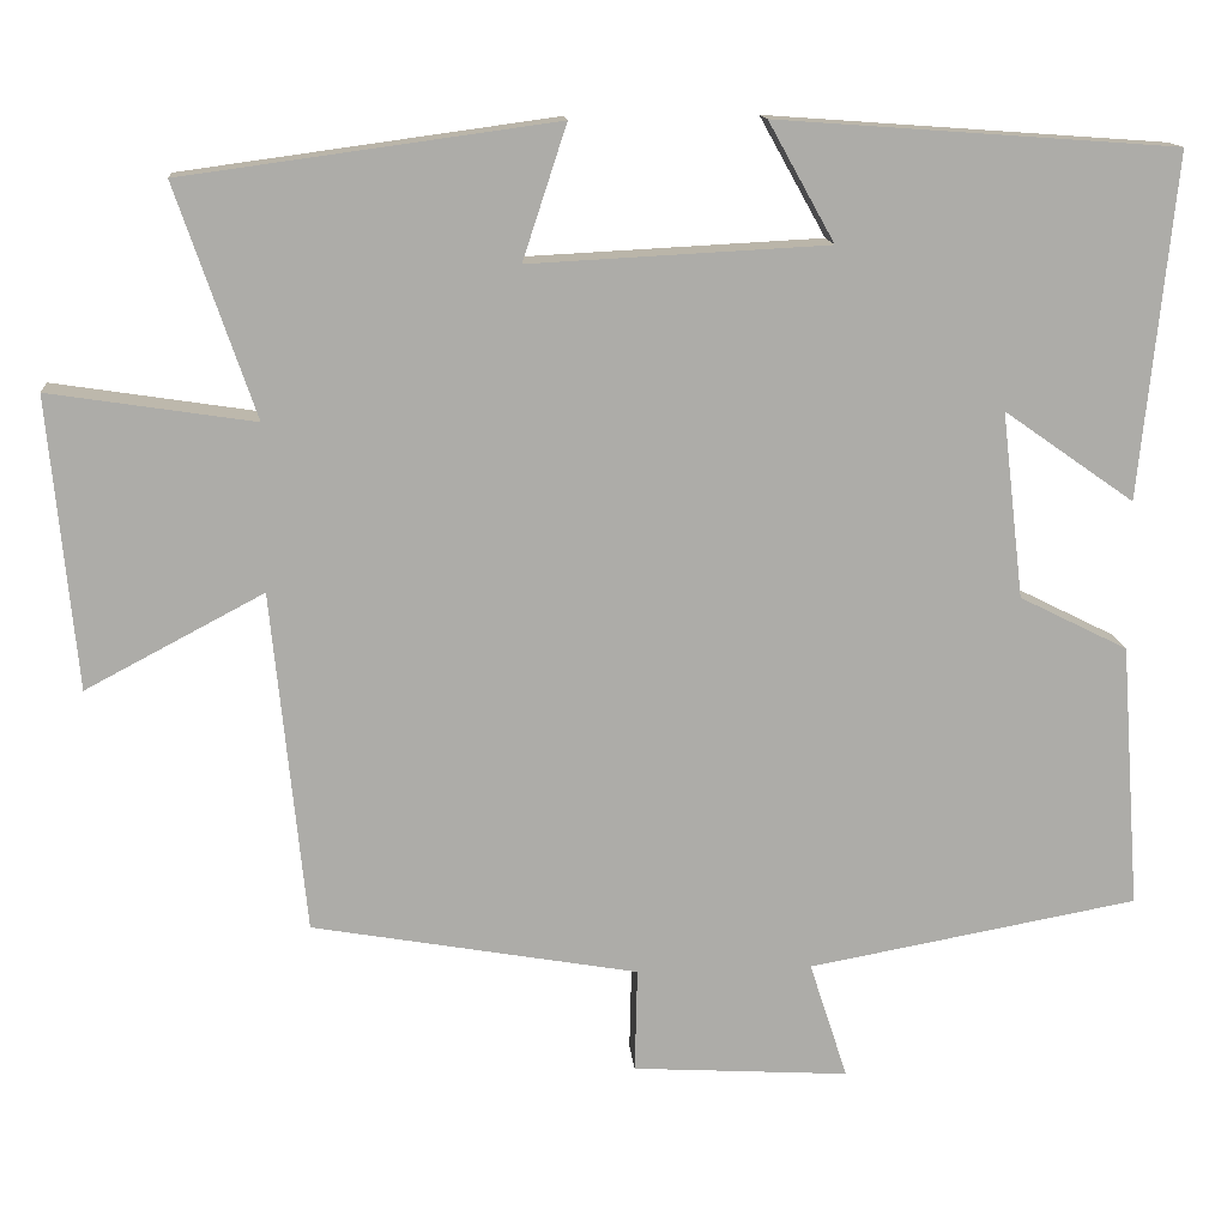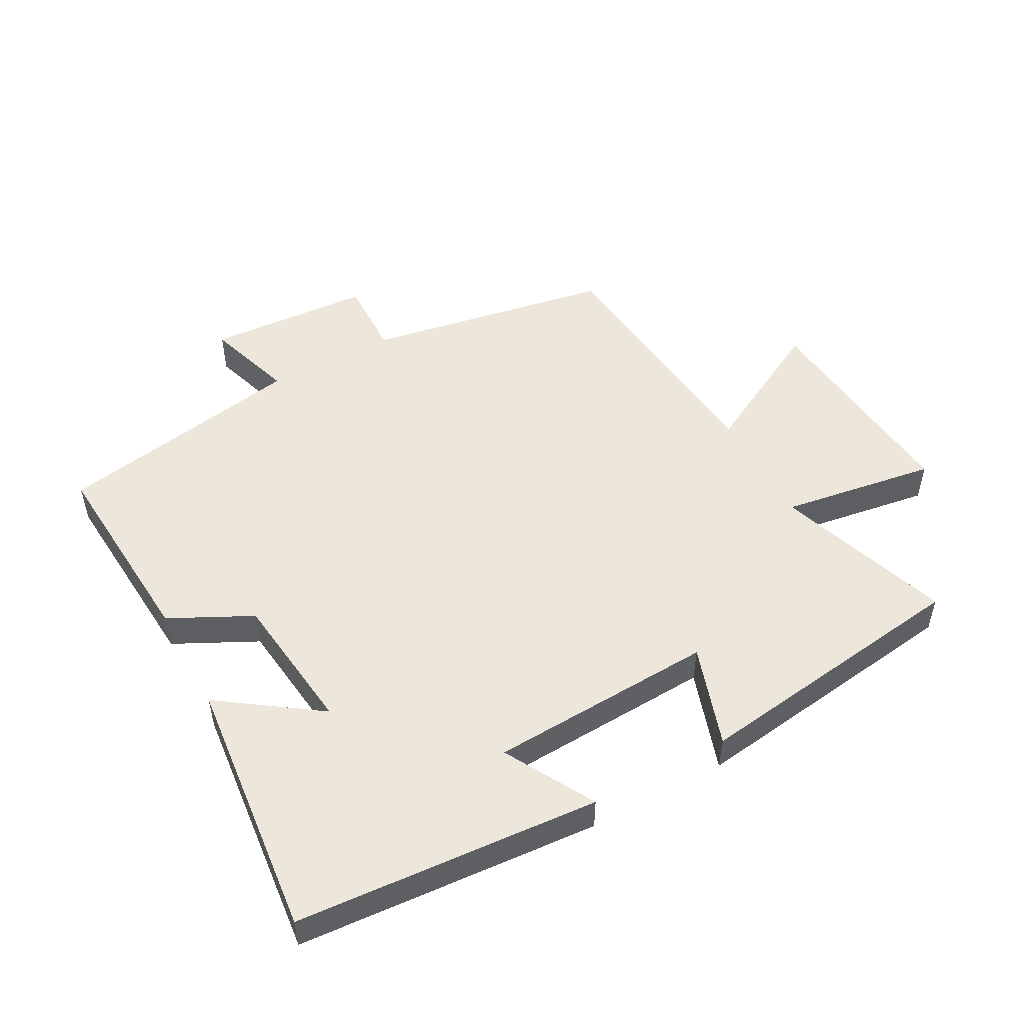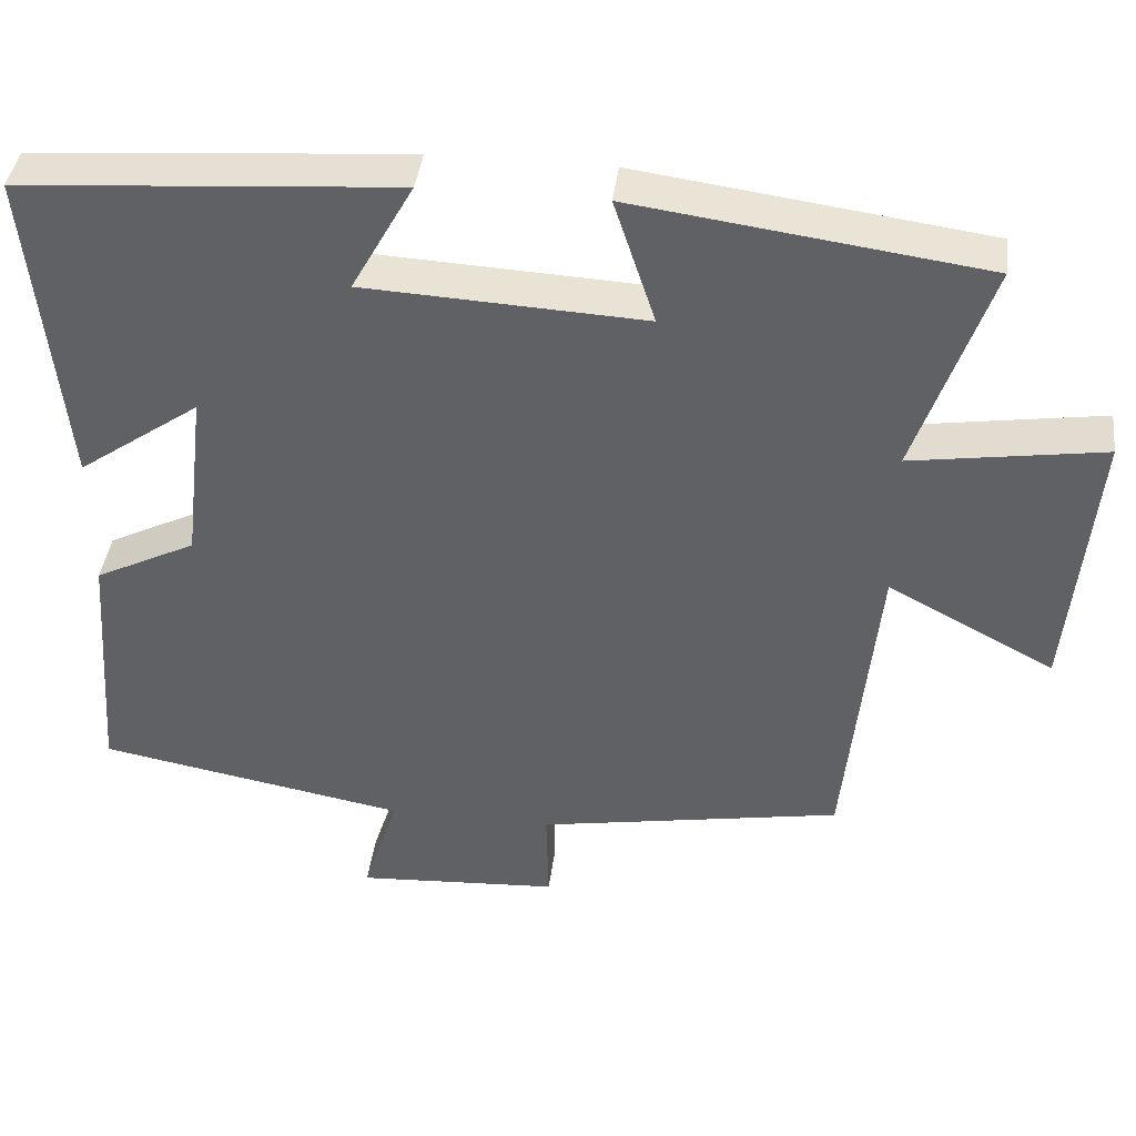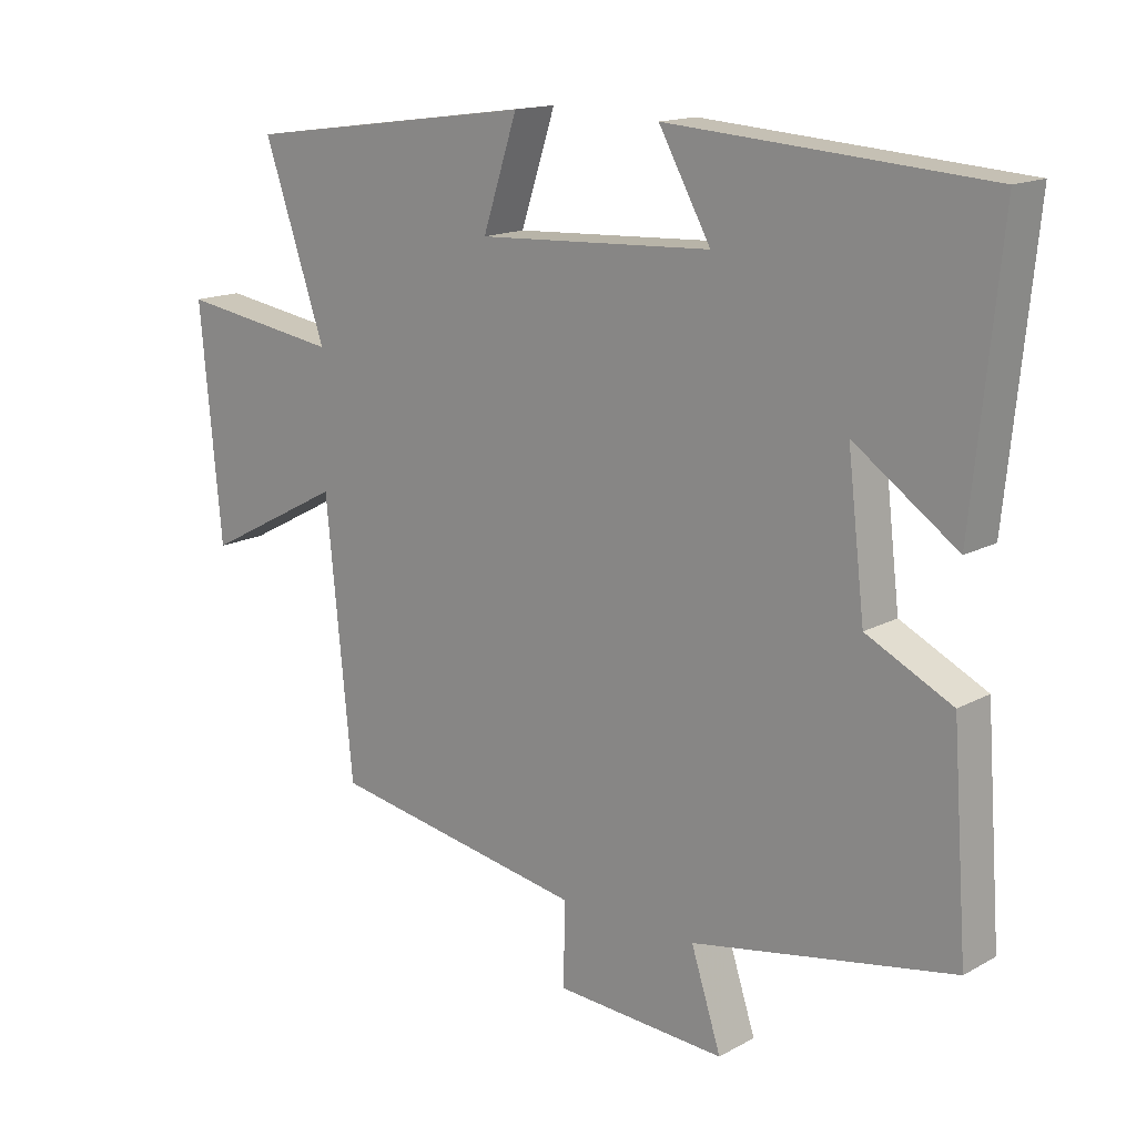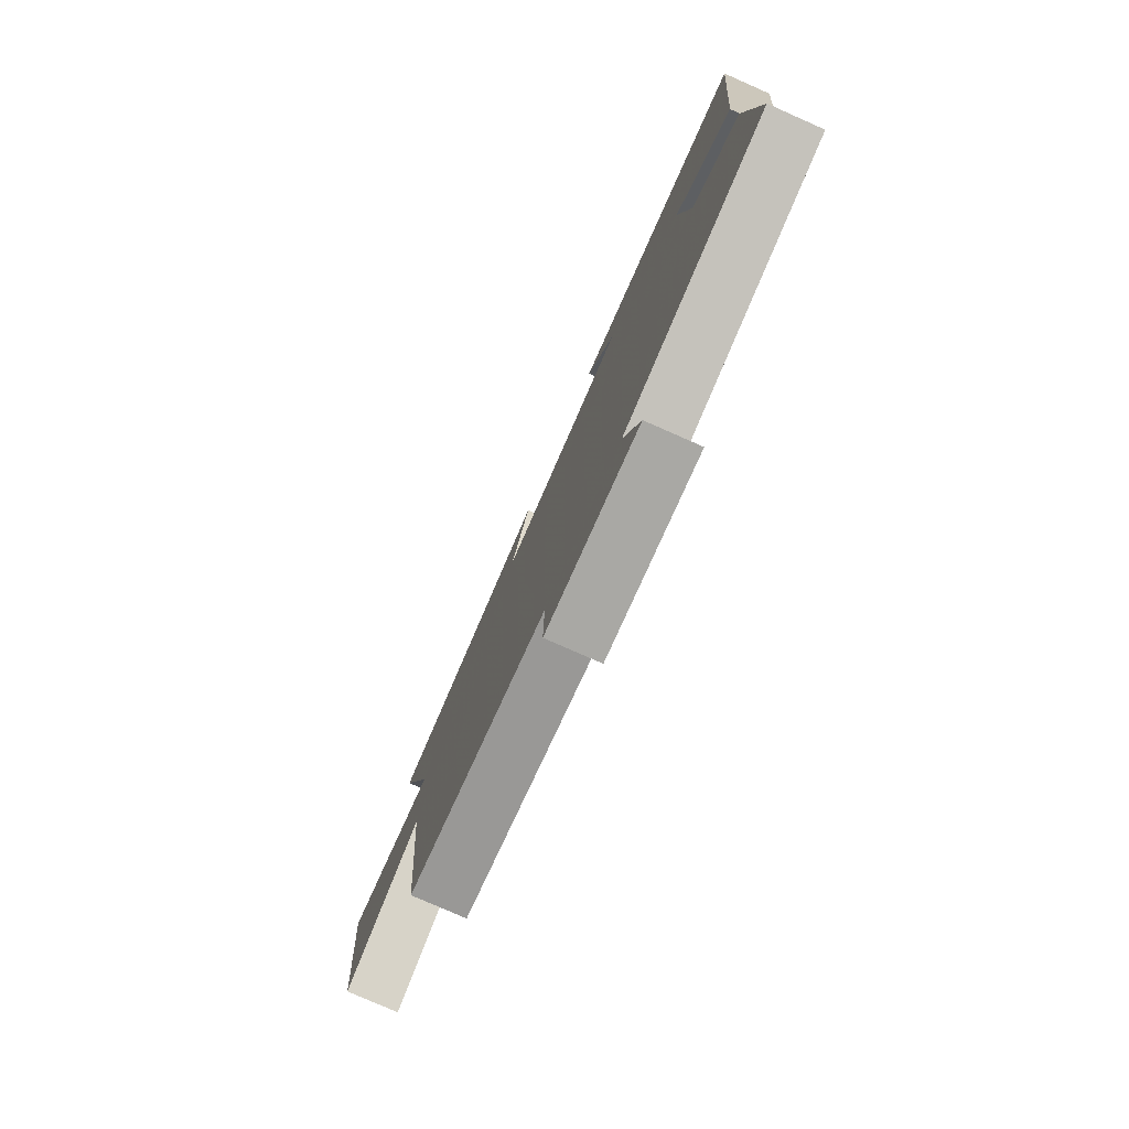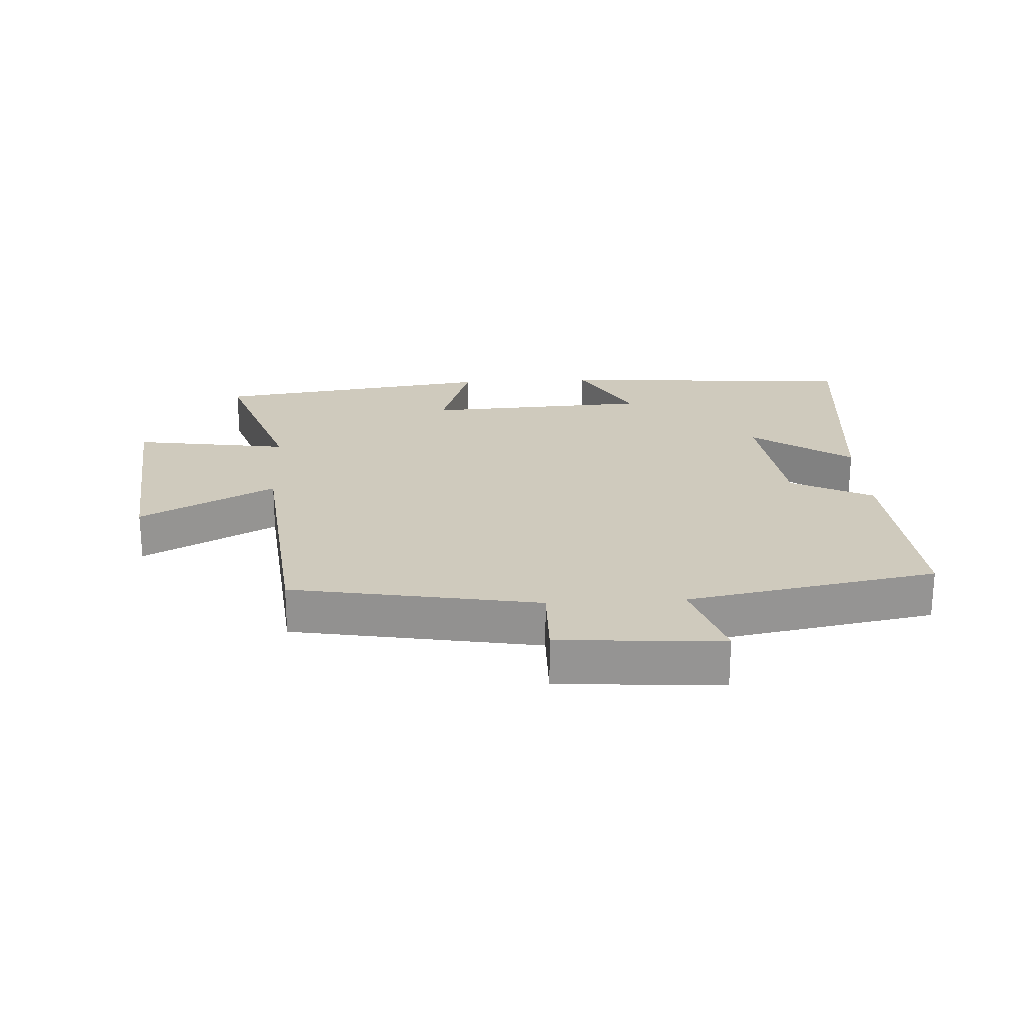
<metadata>
{"format":"obj","ext":"obj","renderer":"f3d","projection":"perspective","resolution":1024,"background":"white","views":[{"elev":13.8,"azim":175.1,"up":"+Z"},{"elev":50.9,"azim":-28.5,"up":"+Y"},{"elev":40.6,"azim":7.1,"up":"+Z"},{"elev":15.3,"azim":-139.0,"up":"+Z"},{"elev":-78.4,"azim":-113.8,"up":"+Z"},{"elev":22.8,"azim":176.8,"up":"+Y"}]}
</metadata>
<code>
v -0.541 0.07 0.466
v -0.068 0.07 0.5
v -0.146 0.07 0.36
v 0.206 0.07 0.342
v 0.154 0.07 0.5
v 0.593 0.07 0.44
v 0.5 0.07 0.168
v 0.742 0.07 0.205
v 0.71 0.07 -0.139
v 0.5 0.07 -0.028
v 0.46 0.07 -0.432
v 0.075 0.07 -0.5
v 0.078 0.07 -0.623
v -0.178 0.07 -0.639
v -0.133 0.07 -0.5
v -0.523 0.07 -0.429
v -0.5 0.07 -0.116
v -0.372 0.07 -0.052
v -0.346 0.07 0.168
v -0.5 0.07 0.06
v -0.541 0 0.466
v -0.068 0 0.5
v -0.146 0 0.36
v 0.206 0 0.342
v 0.154 0 0.5
v 0.593 0 0.44
v 0.5 0 0.168
v 0.742 0 0.205
v 0.71 0 -0.139
v 0.5 0 -0.028
v 0.46 0 -0.432
v 0.075 0 -0.5
v 0.078 0 -0.623
v -0.178 0 -0.639
v -0.133 0 -0.5
v -0.523 0 -0.429
v -0.5 0 -0.116
v -0.372 0 -0.052
v -0.346 0 0.168
v -0.5 0 0.06
f 1 2 3
f 20 1 3
f 19 20 3
f 18 19 3 4
f 15 16 17 18
f 15 18 4
f 12 13 14 15
f 12 15 4
f 11 12 4
f 10 11 4
f 7 8 9 10
f 7 10 4 5
f 5 6 7
f 23 22 21
f 23 21 40
f 23 40 39
f 24 23 39 38
f 38 37 36 35
f 24 38 35
f 35 34 33 32
f 24 35 32
f 24 32 31
f 24 31 30
f 30 29 28 27
f 25 24 30 27
f 27 26 25
f 1 21 22 2
f 2 22 23 3
f 3 23 24 4
f 4 24 25 5
f 5 25 26 6
f 6 26 27 7
f 7 27 28 8
f 8 28 29 9
f 9 29 30 10
f 10 30 31 11
f 11 31 32 12
f 12 32 33 13
f 13 33 34 14
f 14 34 35 15
f 15 35 36 16
f 16 36 37 17
f 17 37 38 18
f 18 38 39 19
f 19 39 40 20
f 20 40 21 1

</code>
